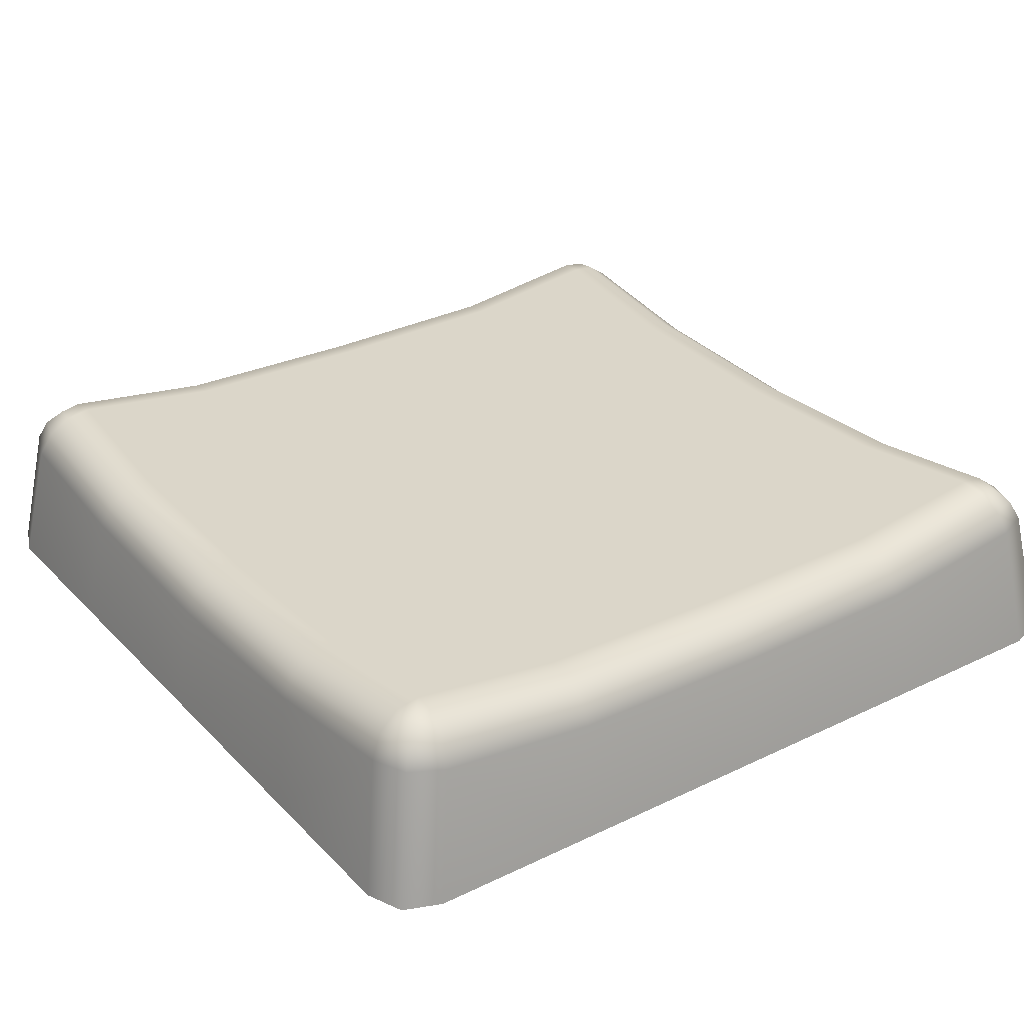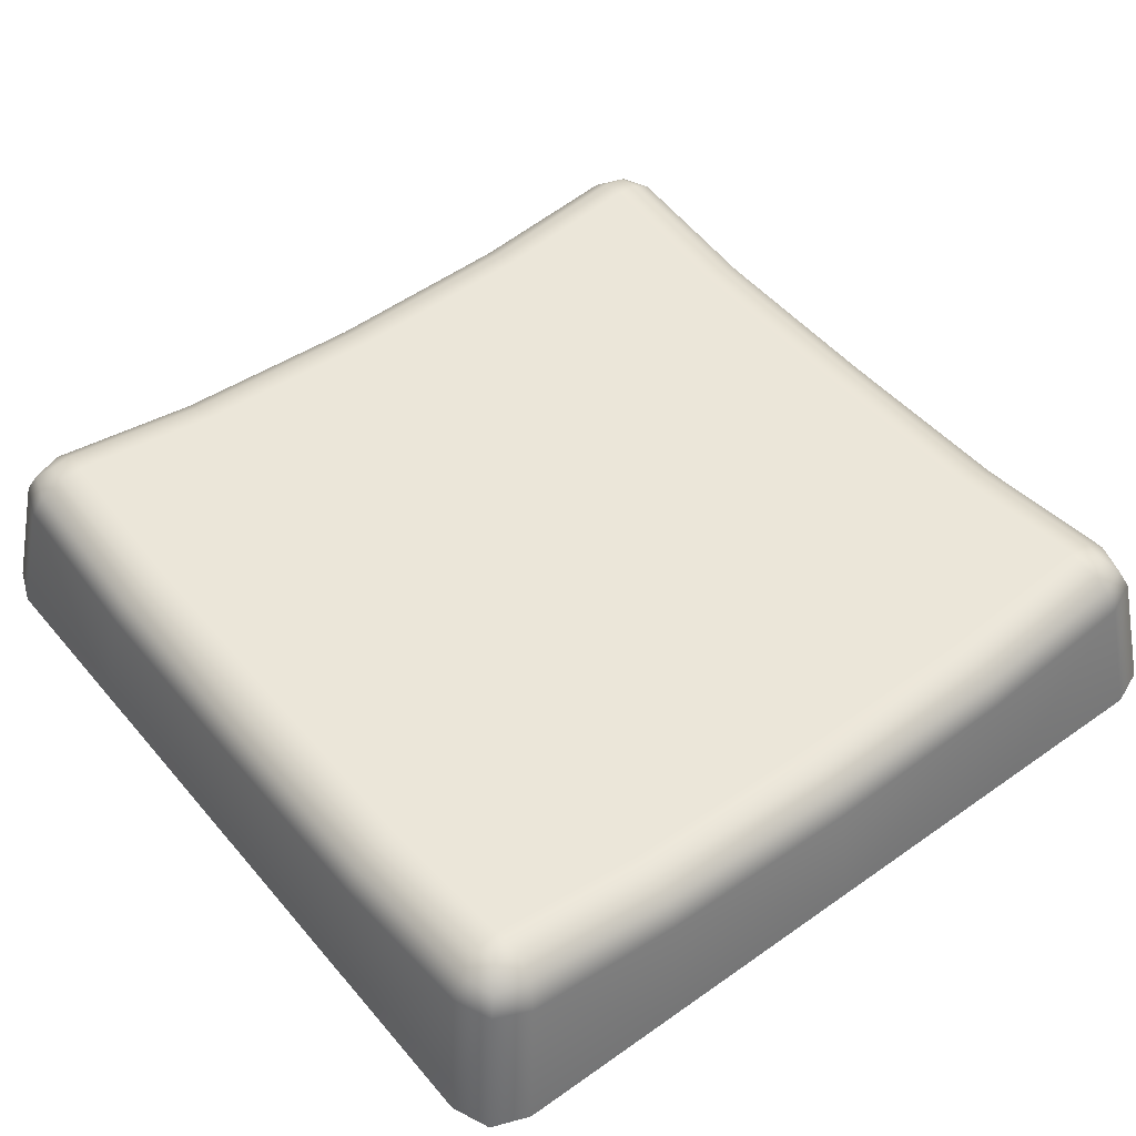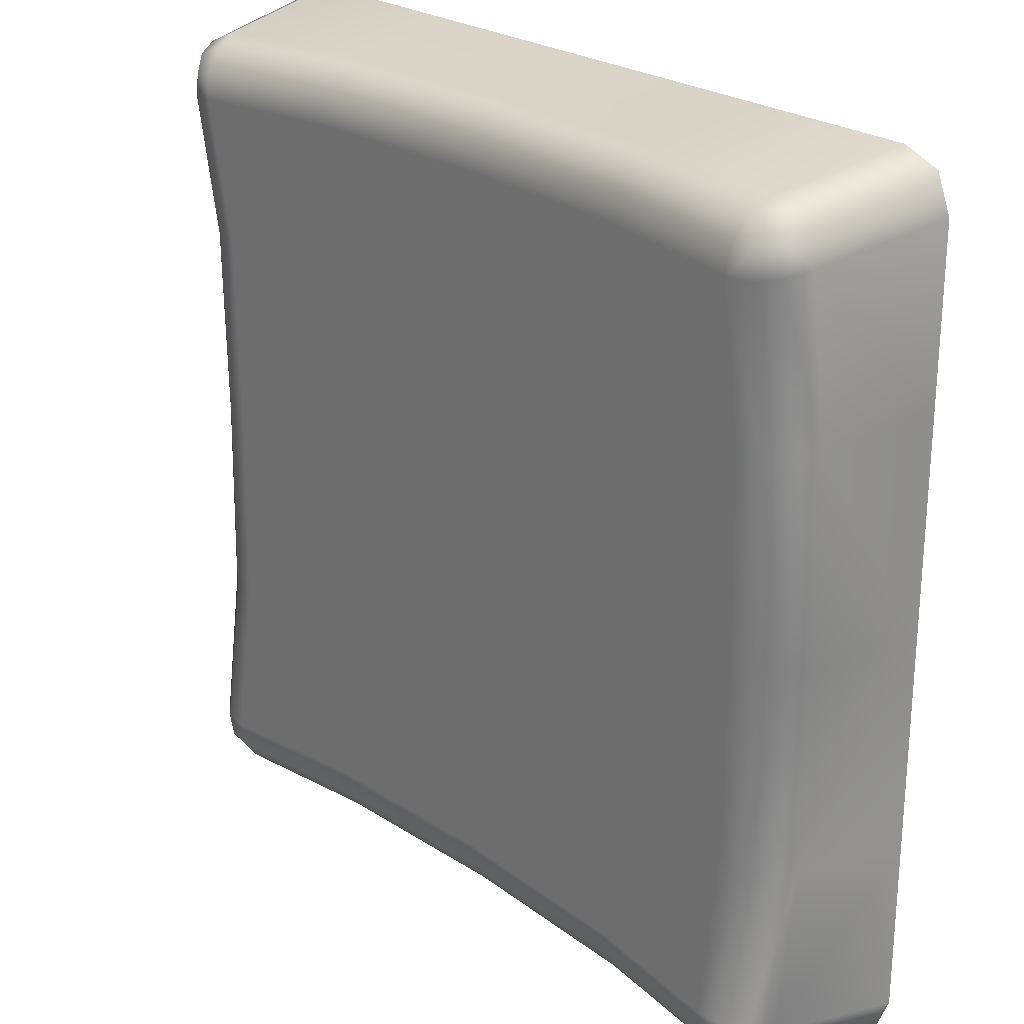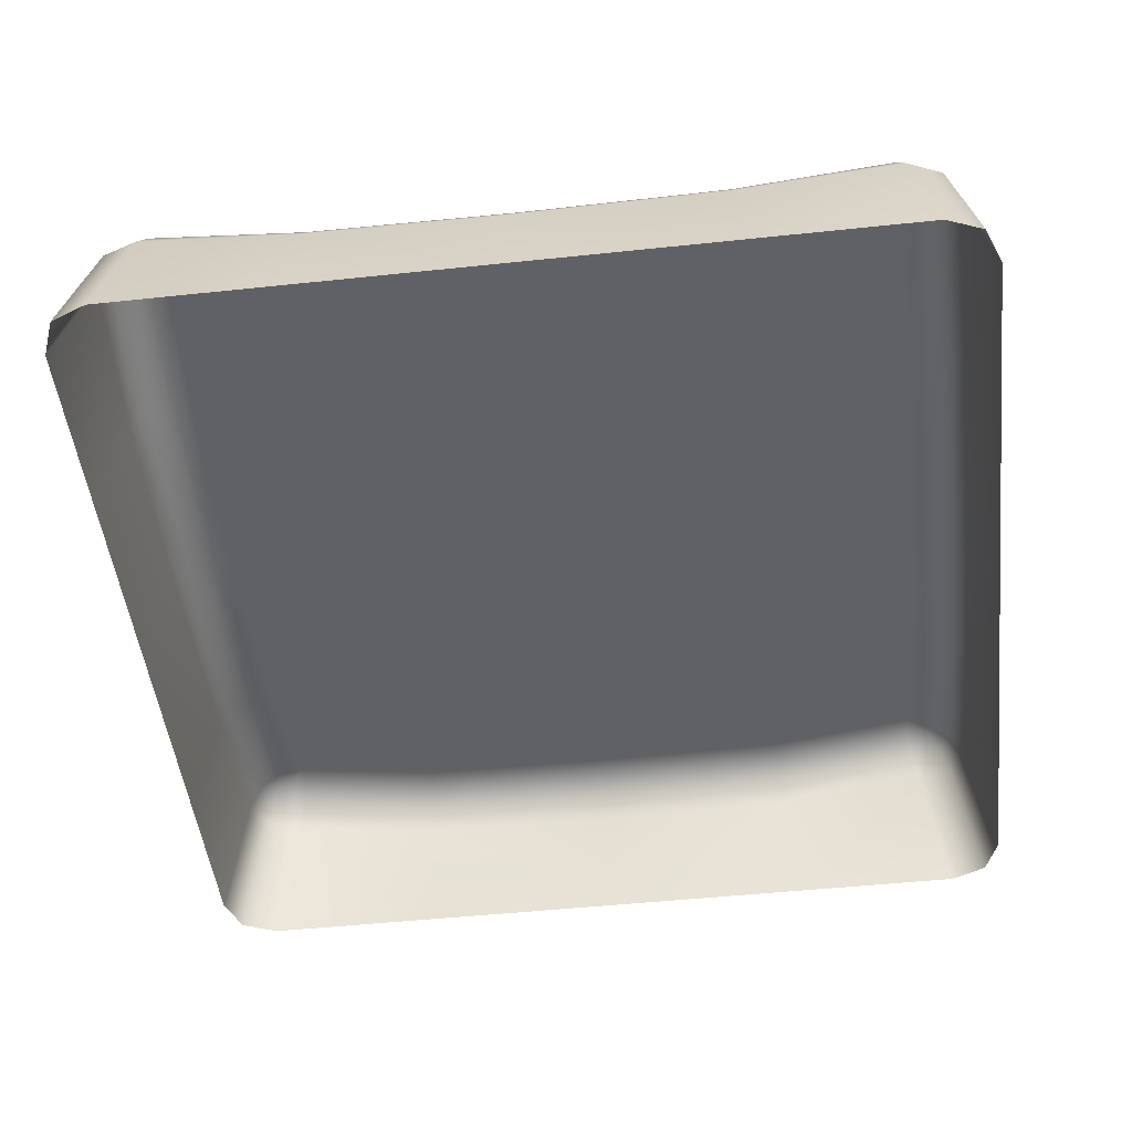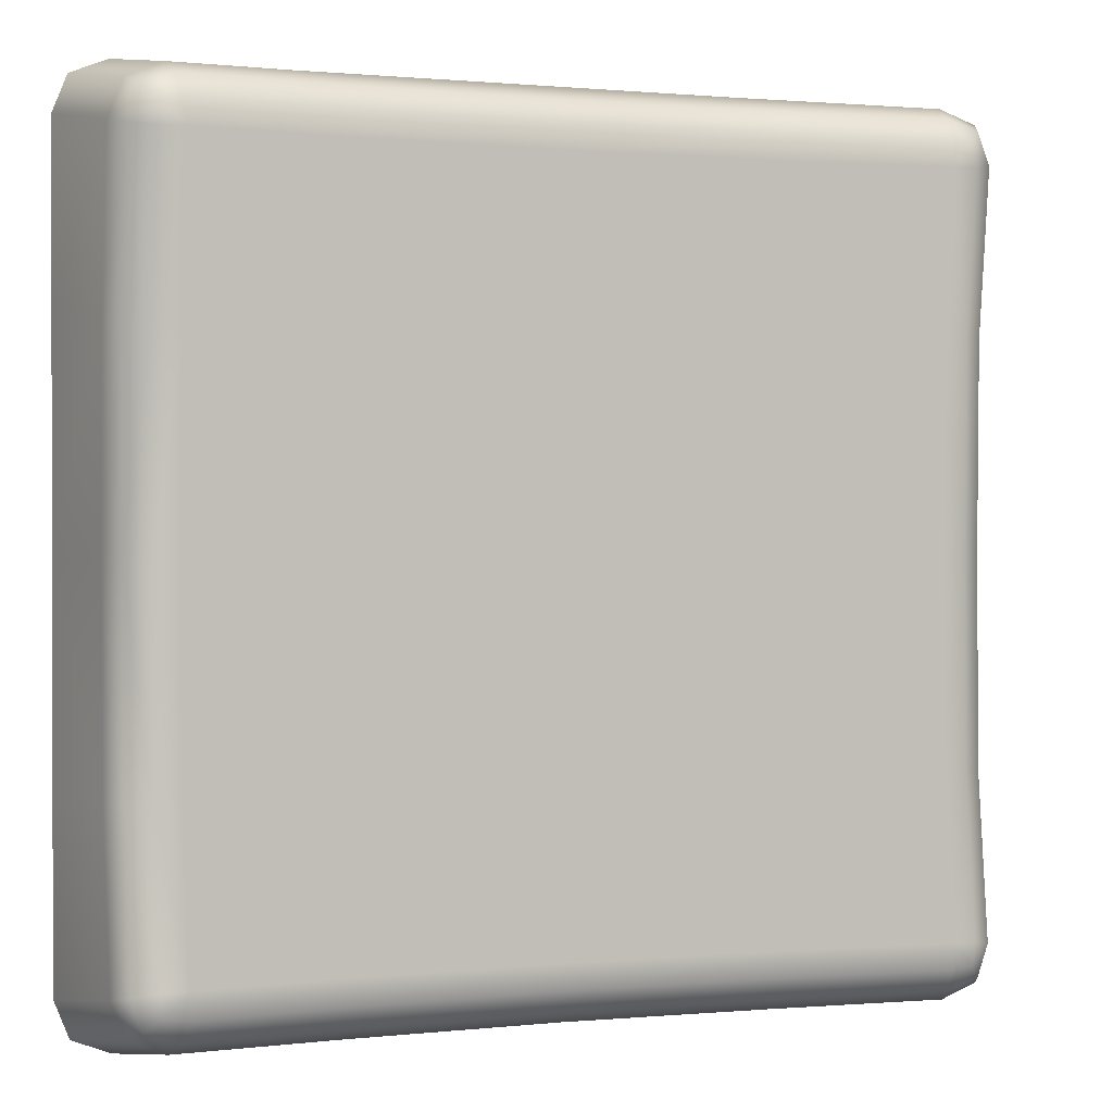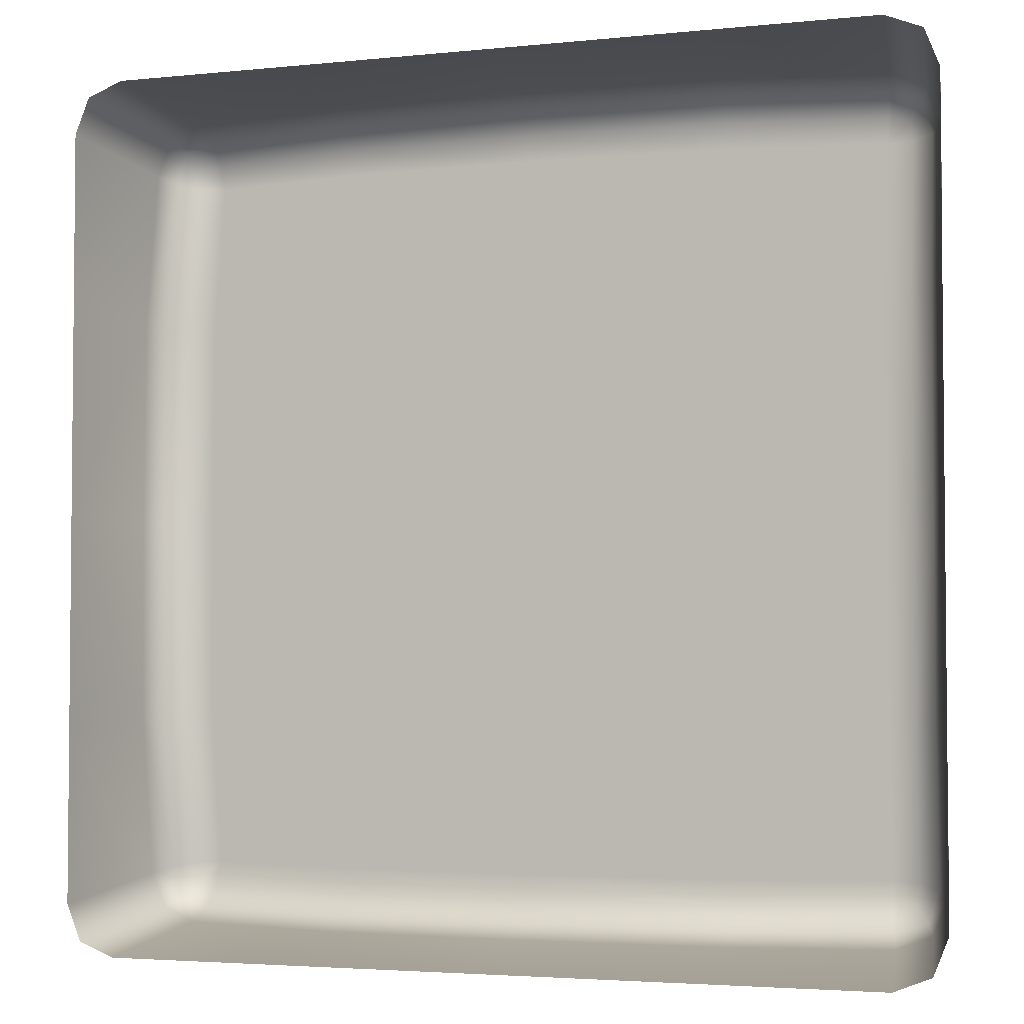
<metadata>
{"format":"obj","ext":"obj","renderer":"f3d","projection":"perspective","resolution":1024,"background":"white","views":[{"elev":30.0,"azim":54.9,"up":"+Y"},{"elev":48.5,"azim":-38.2,"up":"+Y"},{"elev":24.6,"azim":-131.5,"up":"+Z"},{"elev":-49.1,"azim":96.7,"up":"+Y"},{"elev":0.7,"azim":159.1,"up":"+Z"},{"elev":-3.4,"azim":19.4,"up":"+Z"}]}
</metadata>
<code>
g ENV_SY02_PP_Keyboard_Key_MO
v -1.303 1.991e-05 -1.151
v -1.259 1.991e-05 -1.259
v -1.194 0.411 -1.194
v -1.236 0.4058 -1.092
v -1.303 1.991e-05 -0.6513
v -1.17 0.4676 -1.169
v -1.241 0.3459 -0.6072
v -1.303 1.991e-05 1.991e-05
v -1.199 0.4732 -1.075
v -1.128 0.5114 -1.128
v -1.241 0.3371 1.991e-05
v -1.203 0.4128 -0.6039
v -1.136 0.5164 -1.063
v -1.241 0.3459 0.6072
v -1.303 1.991e-05 0.6513
v -1.236 0.4058 1.092
v -1.303 1.991e-05 1.151
v -1.191 0.4055 1.197
v -1.259 1.991e-05 1.26
v -1.166 0.4642 1.172
v -1.199 0.4732 1.075
v -1.126 0.51 1.128
v -1.203 0.4128 0.6039
v -1.203 0.404 1.991e-05
v -1.138 0.4554 -0.6016
v -1.136 0.5164 1.063
v -1.138 0.4554 0.6016
v -1.059 0.5257 -1.059
v -1.138 0.4466 1.991e-05
v -1.059 0.5257 1.059
v -1.062 0.4644 -0.6007
v -1.062 0.4644 0.6007
v -1.062 0.4557 1.991e-05
v -1.06 0.5135 1.136
v -0.6007 0.4551 1.063
v -1.07 0.4662 1.2
v -1.166 0.4642 1.172
v -0.6007 0.4075 0.6007
v -0.6017 0.4449 1.14
v -1.086 0.3945 1.238
v -1.191 0.4055 1.197
v -1.151 1.991e-05 1.303
v -1.259 1.991e-05 1.26
v -0.6513 1.991e-05 1.303
v -0.6085 0.3356 1.242
v -1.991e-05 1.991e-05 1.303
v -1.991e-05 0.4321 1.063
v -0.6045 0.4021 1.203
v -1.991e-05 0.4219 1.14
v -1.991e-05 0.3791 1.203
v -1.991e-05 0.3126 1.242
v 0.6085 0.3356 1.242
v 0.6513 1.991e-05 1.303
v 0.6045 0.4021 1.203
v 1.093 0.4046 1.235
v 1.151 1.991e-05 1.303
v 1.196 0.4064 1.191
v 1.259 1.991e-05 1.259
v 1.171 0.4648 1.168
v 1.077 0.4719 1.199
v 1.129 0.5102 1.126
v 1.065 0.5155 1.136
v 0.6017 0.4449 1.14
v 0.6007 0.4551 1.063
v 1.06 0.526 1.06
v 0.6007 0.4075 0.6007
v 1.062 0.4644 0.6007
v 1.137 0.5149 1.061
v 1.2 0.4685 1.07
v 1.171 0.4648 1.168
v -1.991e-05 0.3708 0.6007
v 1.138 0.4554 0.6016
v 1.238 0.3972 1.085
v 1.196 0.4064 1.191
v 1.303 1.991e-05 1.151
v 1.259 1.991e-05 1.259
v 1.303 1.991e-05 0.6513
v 1.241 0.3458 0.6072
v 1.303 1.991e-05 1.991e-05
v 1.203 0.4128 0.6039
v 1.241 0.3371 1.991e-05
v 1.203 0.404 1.991e-05
v 1.138 0.4466 1.991e-05
v 1.241 0.3459 -0.6072
v 1.303 1.991e-05 -0.6513
v 1.203 0.4128 -0.6039
v 1.236 0.4058 -1.092
v 1.303 1.991e-05 -1.151
v 1.192 0.4056 -1.196
v 1.259 1.991e-05 -1.259
v 1.169 0.4643 -1.17
v 1.199 0.4732 -1.075
v 1.126 0.51 -1.128
v 1.138 0.4554 -0.6016
v 1.135 0.5164 -1.063
v 1.059 0.5257 -1.059
v 1.062 0.4644 -0.6007
v 1.062 0.4557 1.991e-05
v 0.6007 0.3987 1.991e-05
v 0.6007 0.4075 -0.6007
v 0.6007 0.4551 -1.063
v 1.06 0.5135 -1.136
v 1.07 0.4662 -1.2
v 1.169 0.4643 -1.17
v 0.6017 0.4449 -1.14
v -1.991e-05 0.4321 -1.063
v -1.991e-05 0.3708 -0.6007
v -1.991e-05 0.362 1.991e-05
v -0.6007 0.3987 1.991e-05
v -0.6007 0.4075 -0.6007
v -0.6007 0.4551 -1.063
v -1.991e-05 0.4219 -1.14
v -0.6017 0.4449 -1.14
v -1.064 0.5153 -1.135
v -0.6045 0.4021 -1.203
v -1.076 0.4718 -1.199
v -1.17 0.4676 -1.169
v 0.6045 0.4021 -1.203
v -1.991e-05 0.3791 -1.203
v -1.093 0.4046 -1.235
v -1.194 0.411 -1.194
v -0.6085 0.3356 -1.242
v -1.151 1.991e-05 -1.303
v -1.259 1.991e-05 -1.259
v -0.6513 1.991e-05 -1.303
v -1.991e-05 1.991e-05 -1.303
v 0.6085 0.3356 -1.242
v -1.991e-05 0.3126 -1.242
v 0.6513 1.991e-05 -1.303
v 1.086 0.3945 -1.238
v 1.151 1.991e-05 -1.303
v 1.192 0.4056 -1.196
v 1.259 1.991e-05 -1.259
g ENV_SY02_PP_Keyboard_Key_MO_0
f 3 2 1
f 3 1 4
f 5 4 1
f 4 6 3
f 5 7 4
f 8 7 5
f 4 9 6
f 7 9 4
f 9 10 6
f 8 11 7
f 7 12 9
f 12 7 11
f 9 13 10
f 12 13 9
f 14 11 8
f 14 8 15
f 16 14 15
f 16 15 17
f 18 16 17
f 18 17 19
f 16 18 20
f 16 20 21
f 14 16 21
f 21 20 22
f 11 14 23
f 14 21 23
f 12 11 24
f 11 23 24
f 12 25 13
f 25 12 24
f 23 21 26
f 21 22 26
f 24 23 27
f 23 26 27
f 25 28 13
f 28 10 13
f 25 24 29
f 24 27 29
f 27 26 30
f 30 26 22
f 25 31 28
f 31 25 29
f 29 27 32
f 27 30 32
f 31 29 33
f 29 32 33
f 30 22 34
f 32 30 35
f 35 30 34
f 36 34 22
f 36 22 37
f 33 32 38
f 32 35 38
f 35 34 39
f 39 34 36
f 40 36 37
f 40 37 41
f 42 40 41
f 42 41 43
f 44 40 42
f 44 45 40
f 36 40 45
f 46 45 44
f 38 35 47
f 47 35 39
f 39 36 48
f 36 45 48
f 49 39 48
f 47 39 49
f 50 48 45
f 49 48 50
f 46 51 45
f 50 45 51
f 52 51 46
f 52 50 51
f 52 46 53
f 54 49 50
f 52 54 50
f 53 55 52
f 53 56 55
f 57 55 56
f 57 56 58
f 55 57 59
f 60 52 55
f 55 59 60
f 60 54 52
f 60 59 61
f 62 54 60
f 60 61 62
f 54 63 49
f 62 63 54
f 49 63 64
f 49 64 47
f 65 63 62
f 65 62 61
f 65 64 63
f 47 64 66
f 64 65 67
f 64 67 66
f 65 61 68
f 68 67 65
f 69 68 61
f 69 61 70
f 47 66 71
f 38 47 71
f 68 72 67
f 69 72 68
f 73 69 70
f 73 70 74
f 75 73 74
f 75 74 76
f 77 73 75
f 77 78 73
f 78 69 73
f 79 78 77
f 78 80 69
f 69 80 72
f 79 81 78
f 81 80 78
f 82 72 80
f 81 82 80
f 83 67 72
f 82 83 72
f 84 81 79
f 84 79 85
f 81 86 82
f 81 84 86
f 87 84 85
f 87 85 88
f 88 89 87
f 88 90 89
f 87 89 91
f 92 84 87
f 87 91 92
f 92 86 84
f 92 91 93
f 82 86 94
f 82 94 83
f 95 86 92
f 92 93 95
f 95 94 86
f 96 94 95
f 96 95 93
f 83 94 97
f 96 97 94
f 83 97 98
f 83 98 67
f 98 66 67
f 98 99 66
f 71 66 99
f 100 98 97
f 100 99 98
f 97 96 101
f 97 101 100
f 96 93 102
f 102 101 96
f 103 102 93
f 103 93 104
f 102 105 101
f 103 105 102
f 100 101 106
f 106 101 105
f 107 99 100
f 100 106 107
f 71 99 108
f 107 108 99
f 109 71 108
f 109 108 107
f 109 38 71
f 33 38 109
f 109 107 110
f 110 33 109
f 106 110 107
f 110 31 33
f 111 31 110
f 106 111 110
f 111 28 31
f 106 105 112
f 111 106 112
f 28 111 113
f 111 112 113
f 28 113 114
f 28 114 10
f 114 113 115
f 112 115 113
f 116 10 114
f 114 115 116
f 116 117 10
f 112 105 118
f 103 118 105
f 112 119 115
f 112 118 119
f 120 117 116
f 120 121 117
f 116 115 122
f 119 122 115
f 116 122 120
f 123 121 120
f 123 124 121
f 120 125 123
f 120 122 125
f 122 126 125
f 127 118 103
f 119 118 127
f 119 128 122
f 122 128 126
f 119 127 128
f 126 128 127
f 126 127 129
f 127 103 130
f 130 129 127
f 130 103 104
f 130 131 129
f 130 104 132
f 132 131 130
f 132 133 131

</code>
